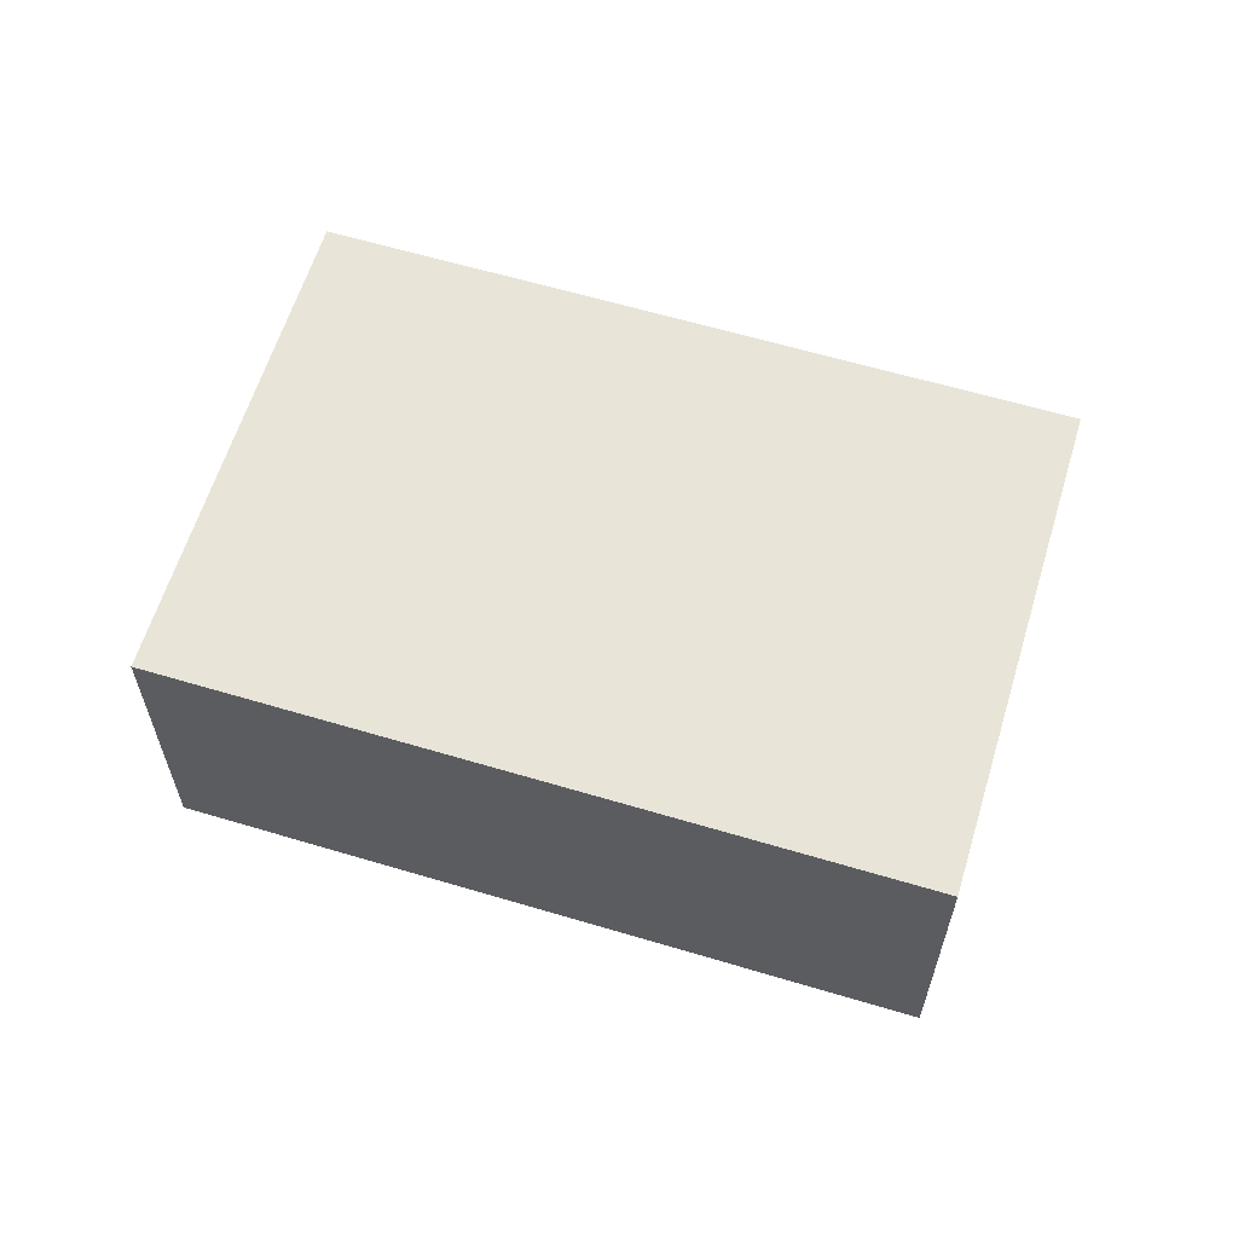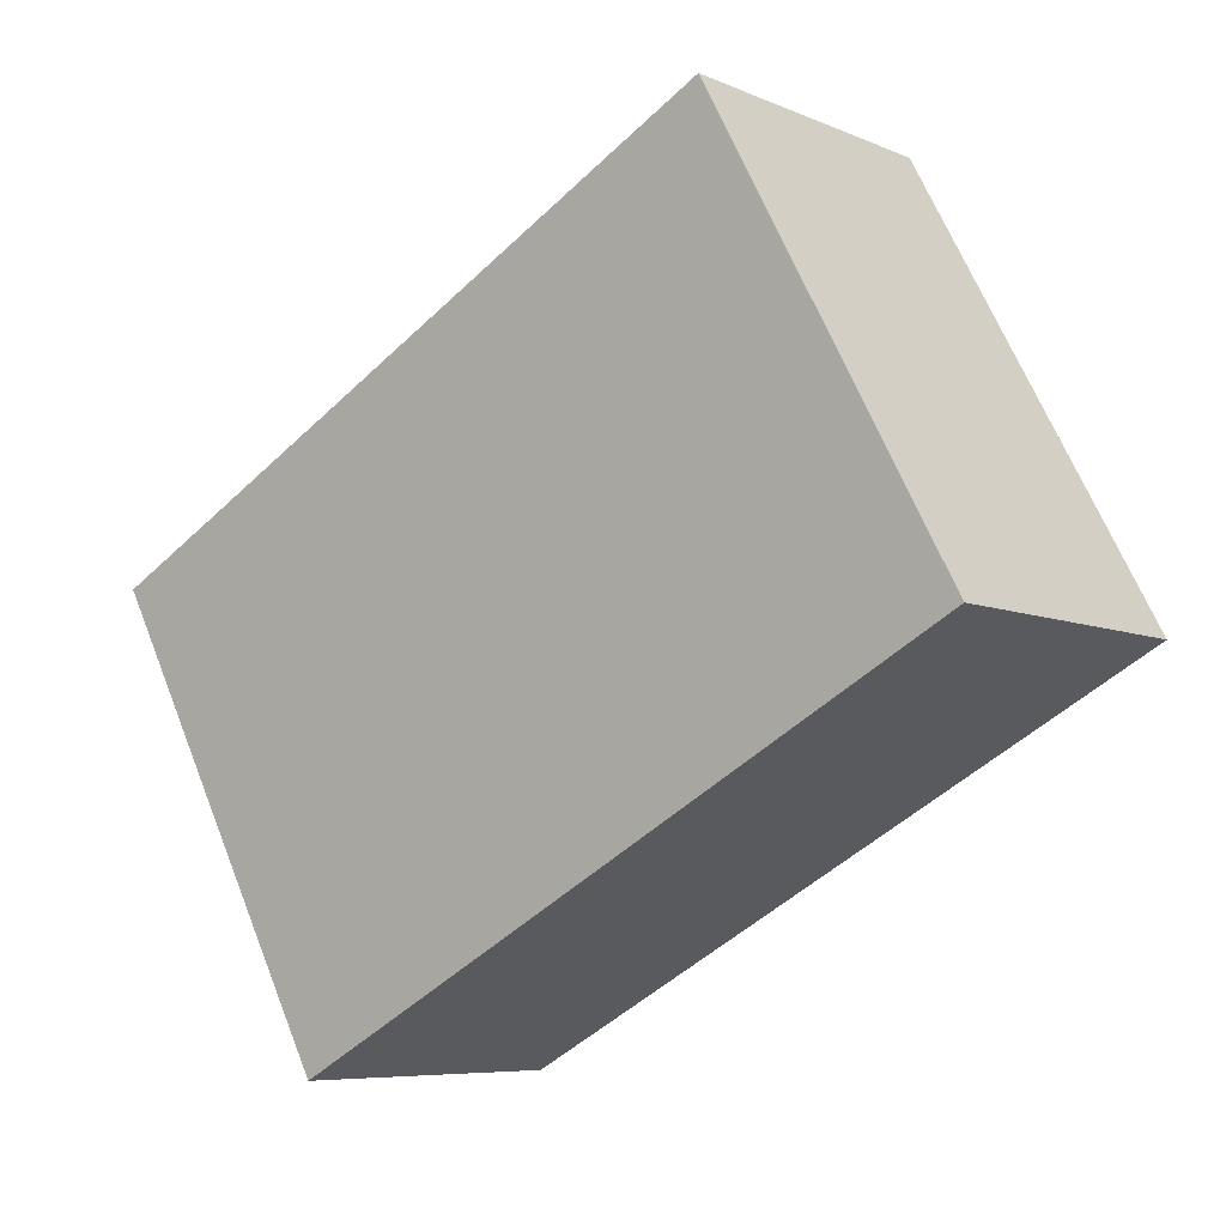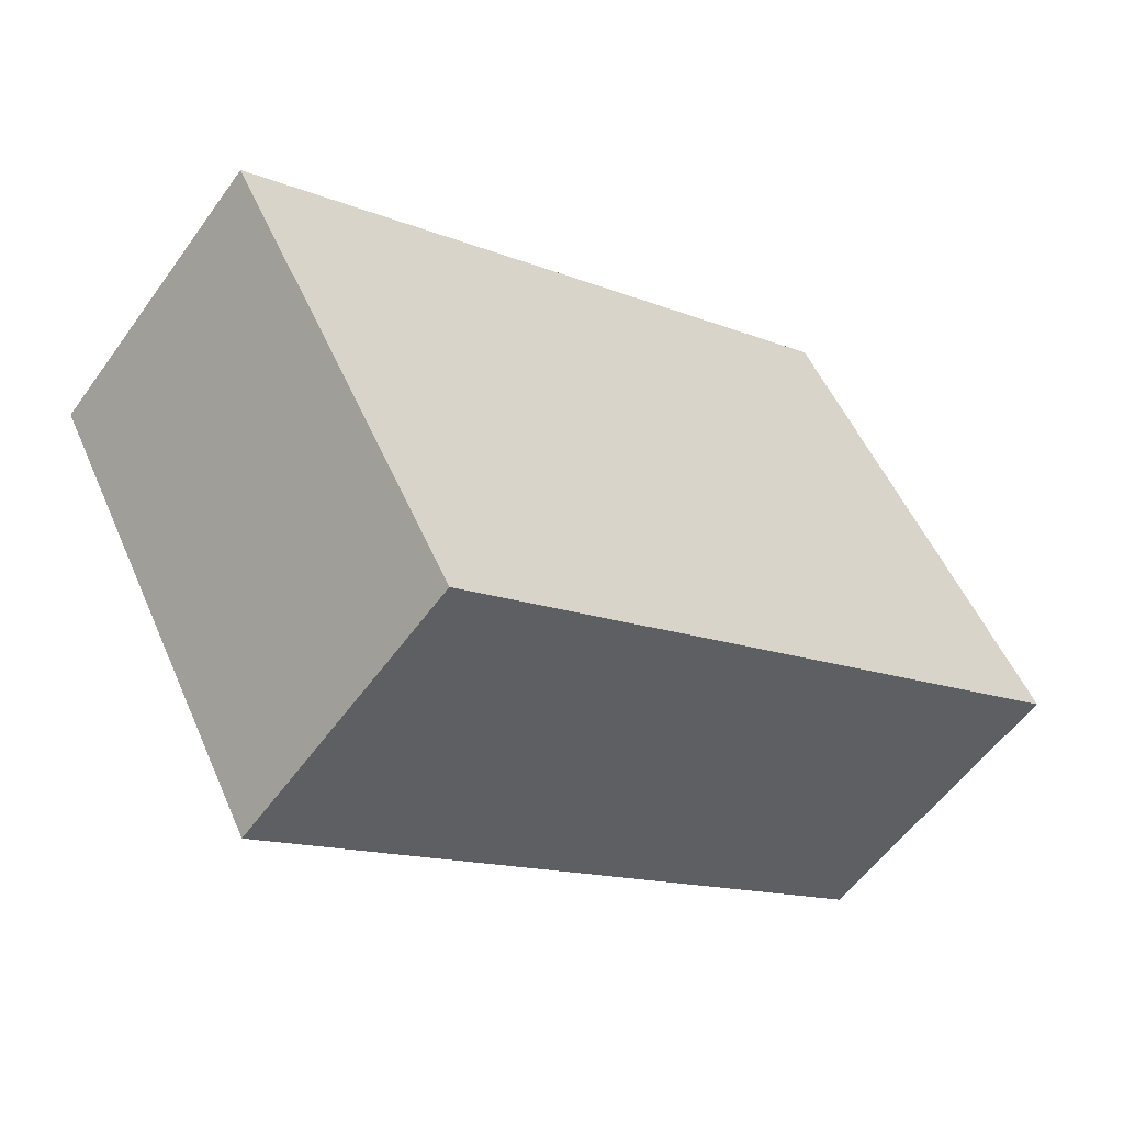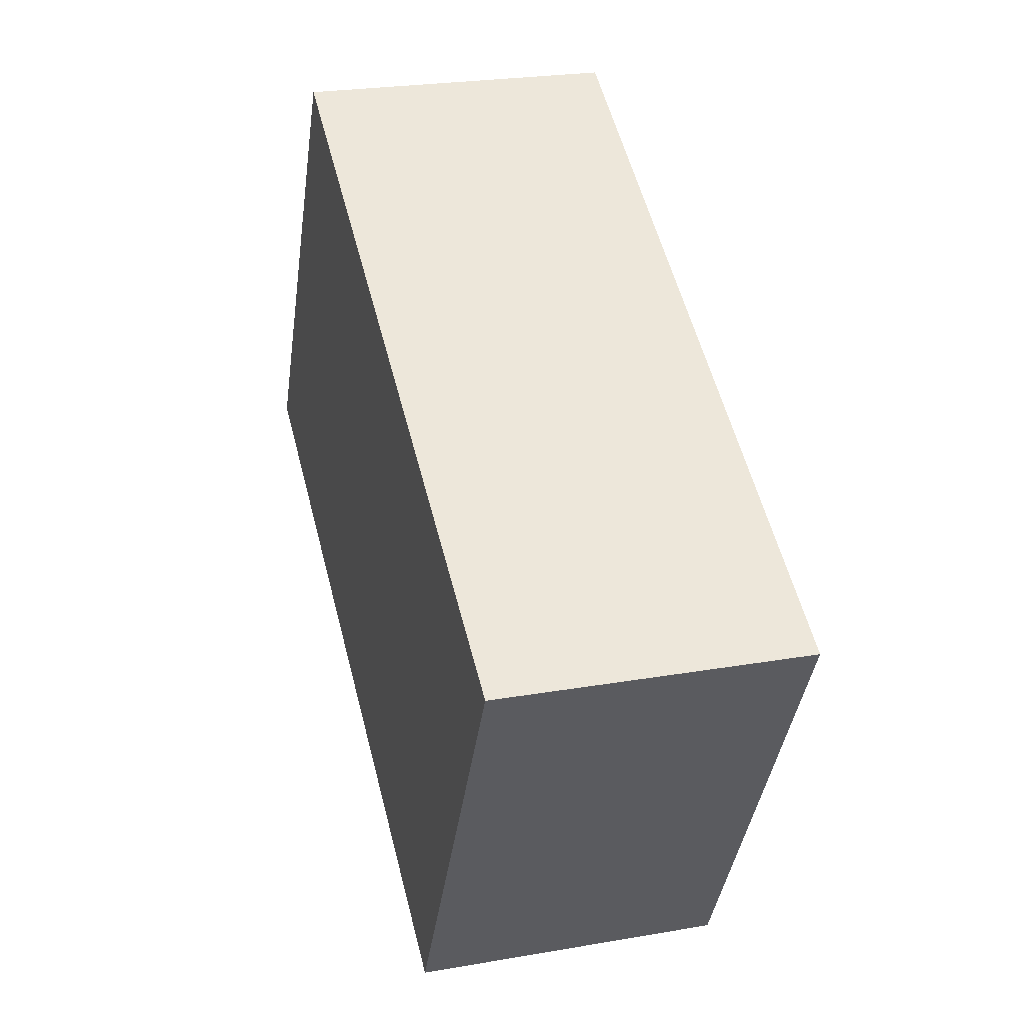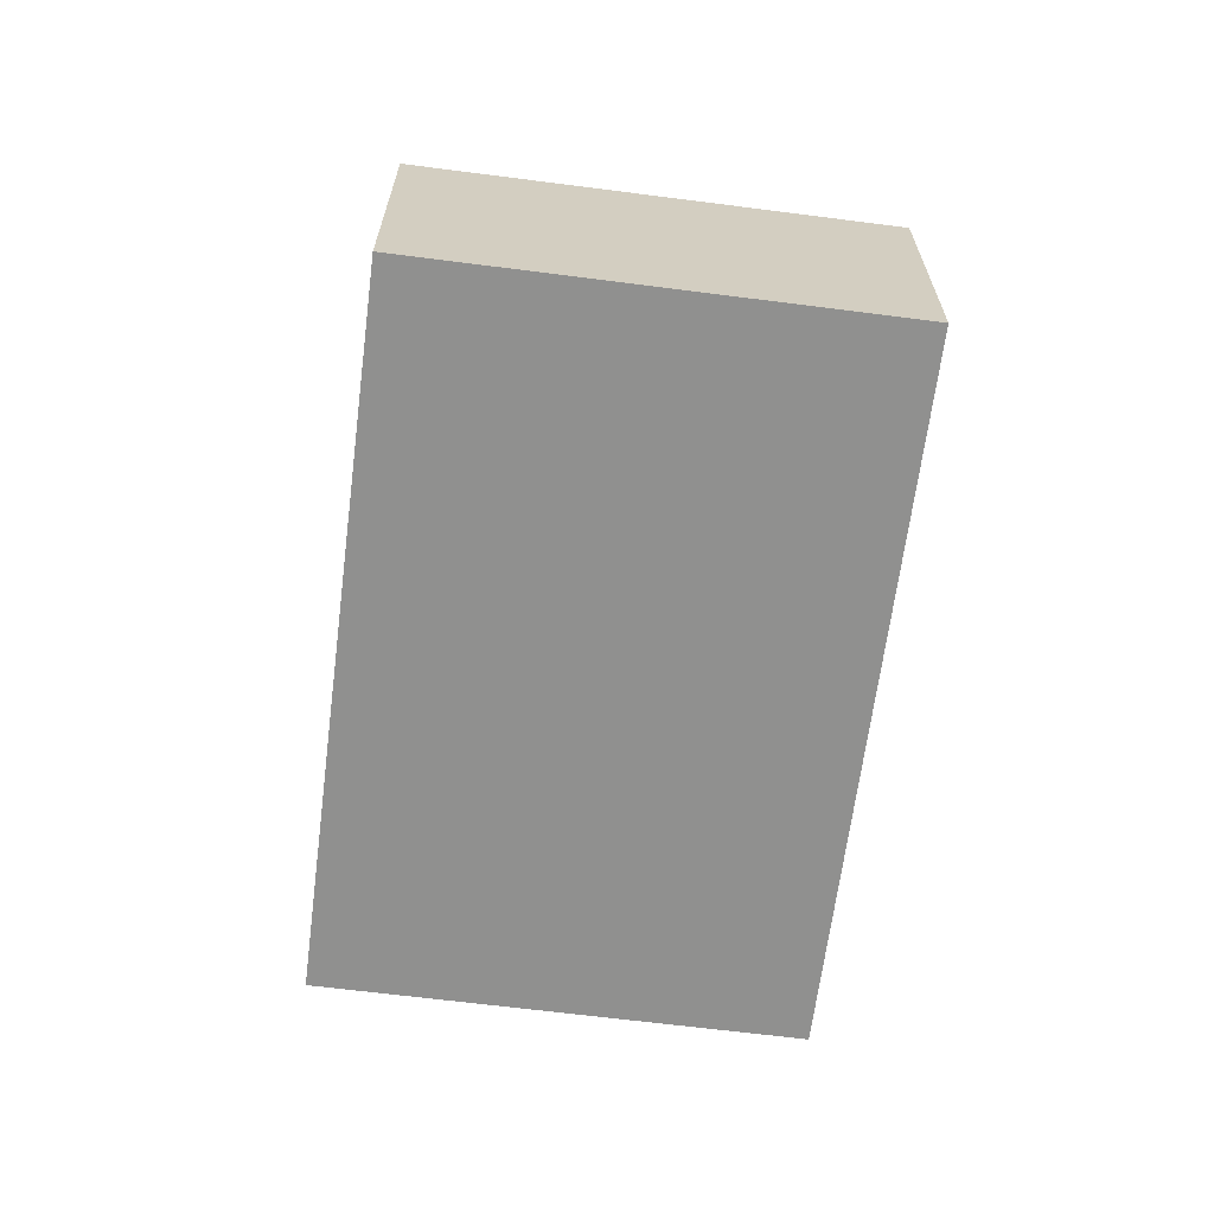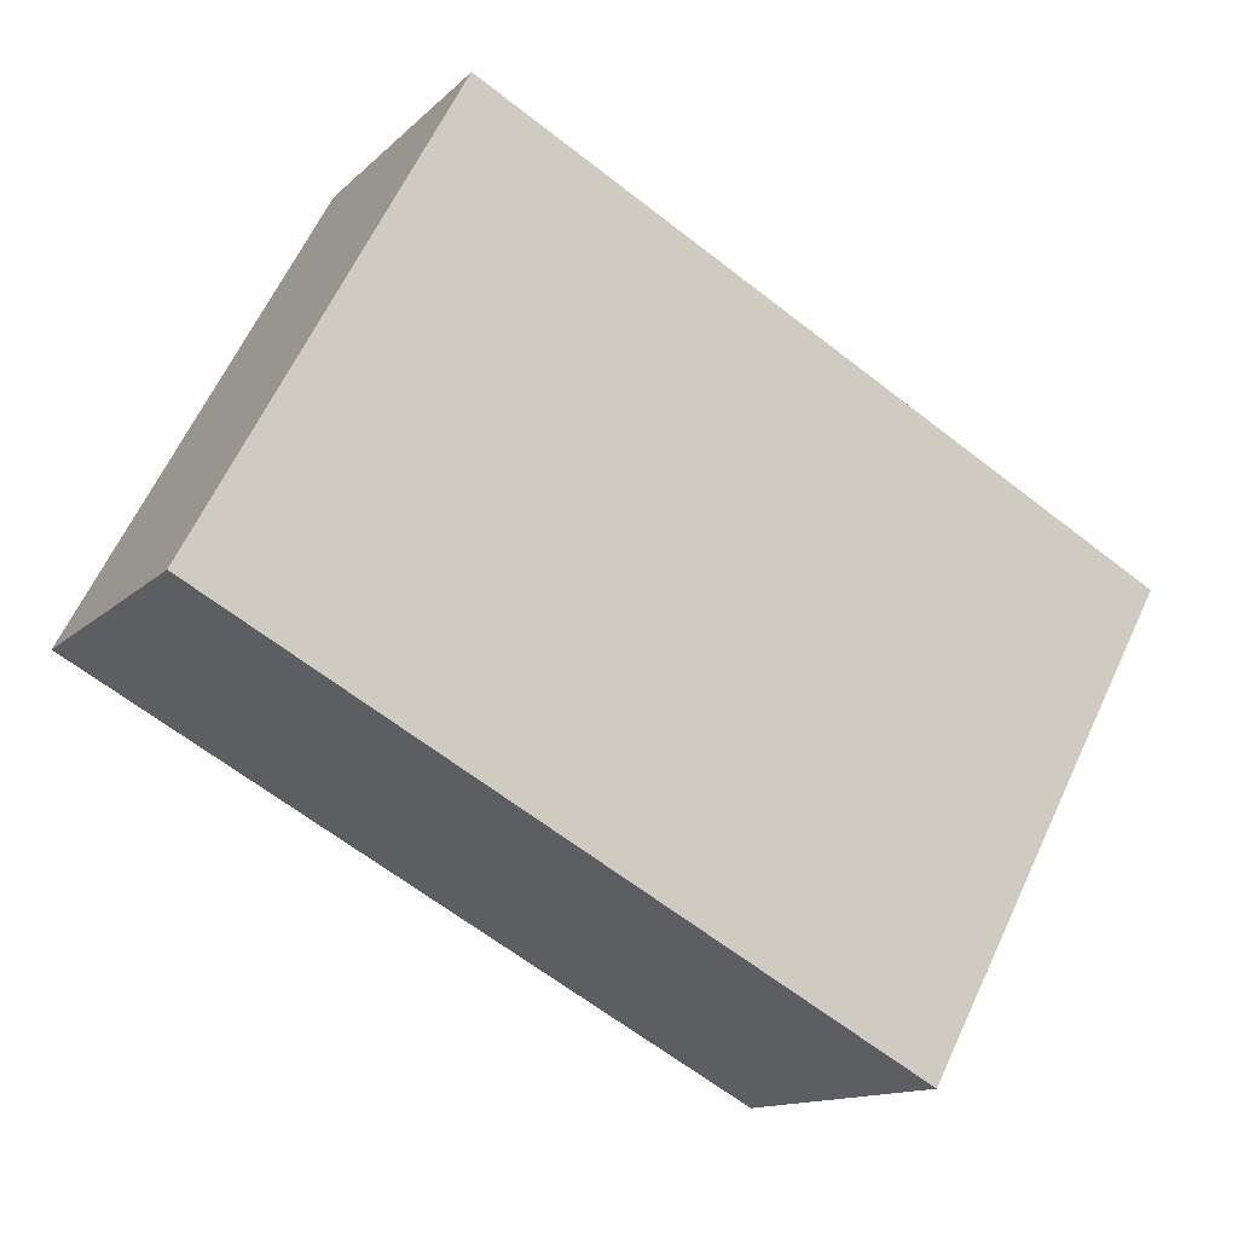
<metadata>
{"format":"obj","ext":"obj","renderer":"f3d","projection":"perspective","resolution":1024,"background":"white","views":[{"elev":61.4,"azim":-11.4,"up":"+Y"},{"elev":-7.1,"azim":39.3,"up":"+Z"},{"elev":-56.1,"azim":-35.2,"up":"+Z"},{"elev":24.6,"azim":-105.9,"up":"+Z"},{"elev":-65.5,"azim":-125.7,"up":"+Y"},{"elev":-13.2,"azim":152.9,"up":"+Z"}]}
</metadata>
<code>
v  6.005 2.752 3.241
v  2.167 2.752 -4.015
v  0 2.752 1.685e-16
v  8.172 2.752 -0.773
v  2.167 2.458e-16 -4.015
v  0 0 0
v  6.005 -1.985e-16 3.241
v  8.172 4.733e-17 -0.773
g defaultobject
f 1 2 3
f 2 1 4
f 5 3 2
f 3 5 6
f 6 1 3
f 1 6 7
f 7 4 1
f 4 7 8
f 8 2 4
f 2 8 5
f 8 6 5
f 6 8 7

</code>
